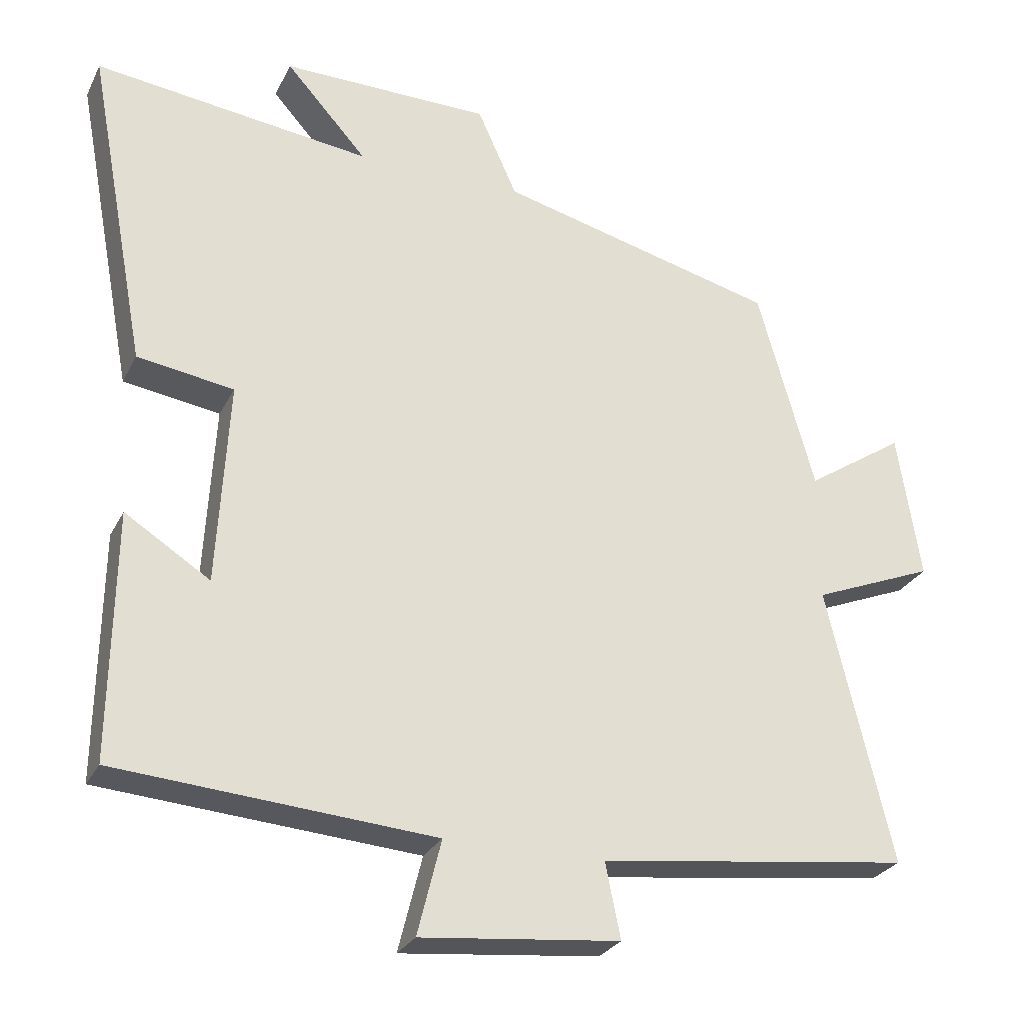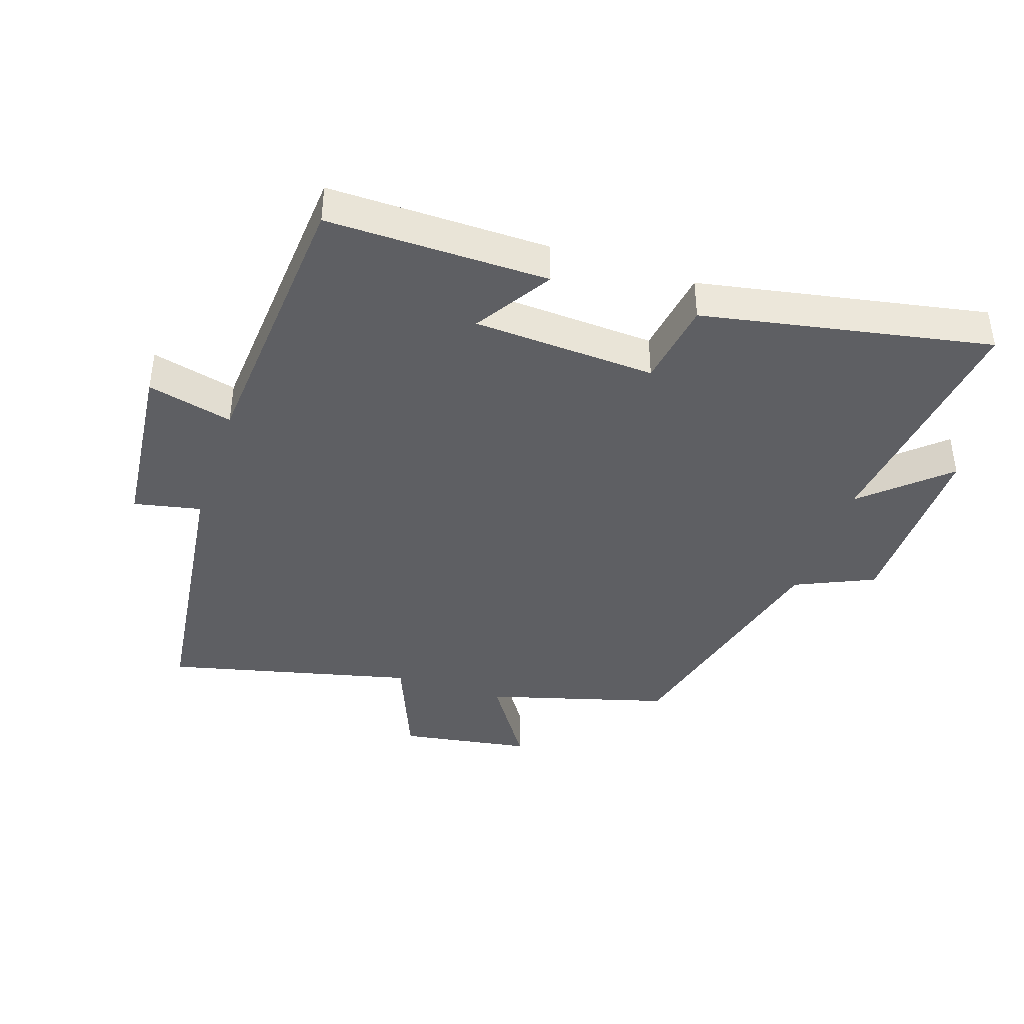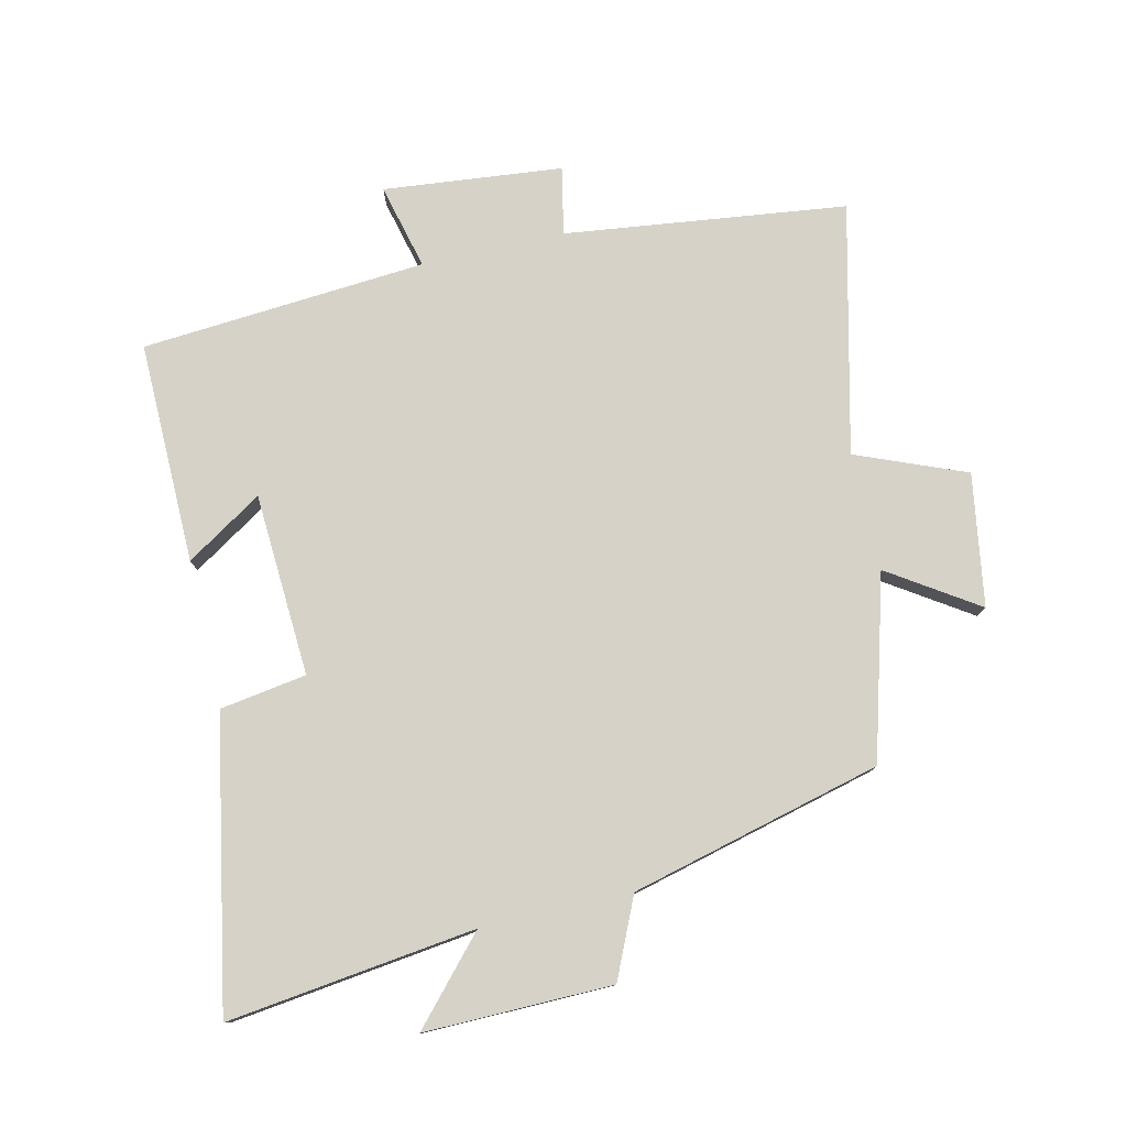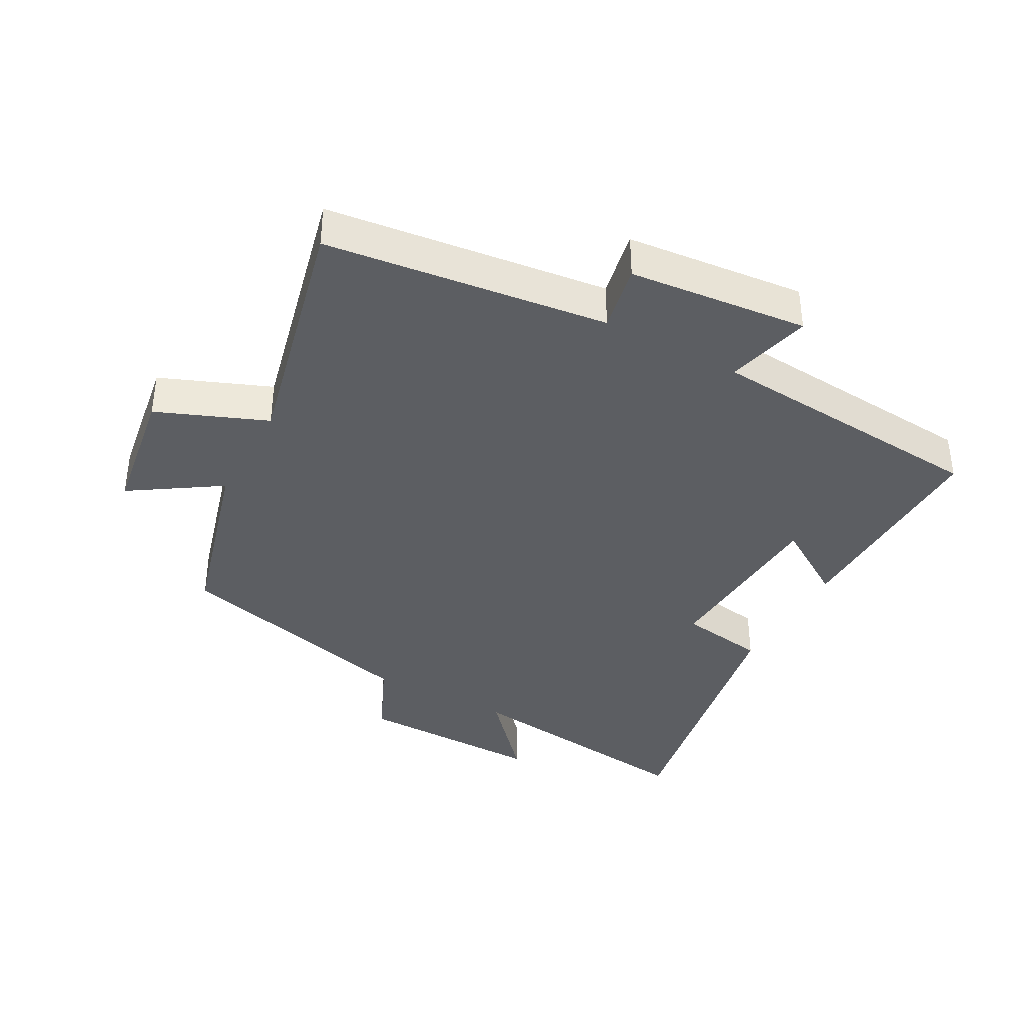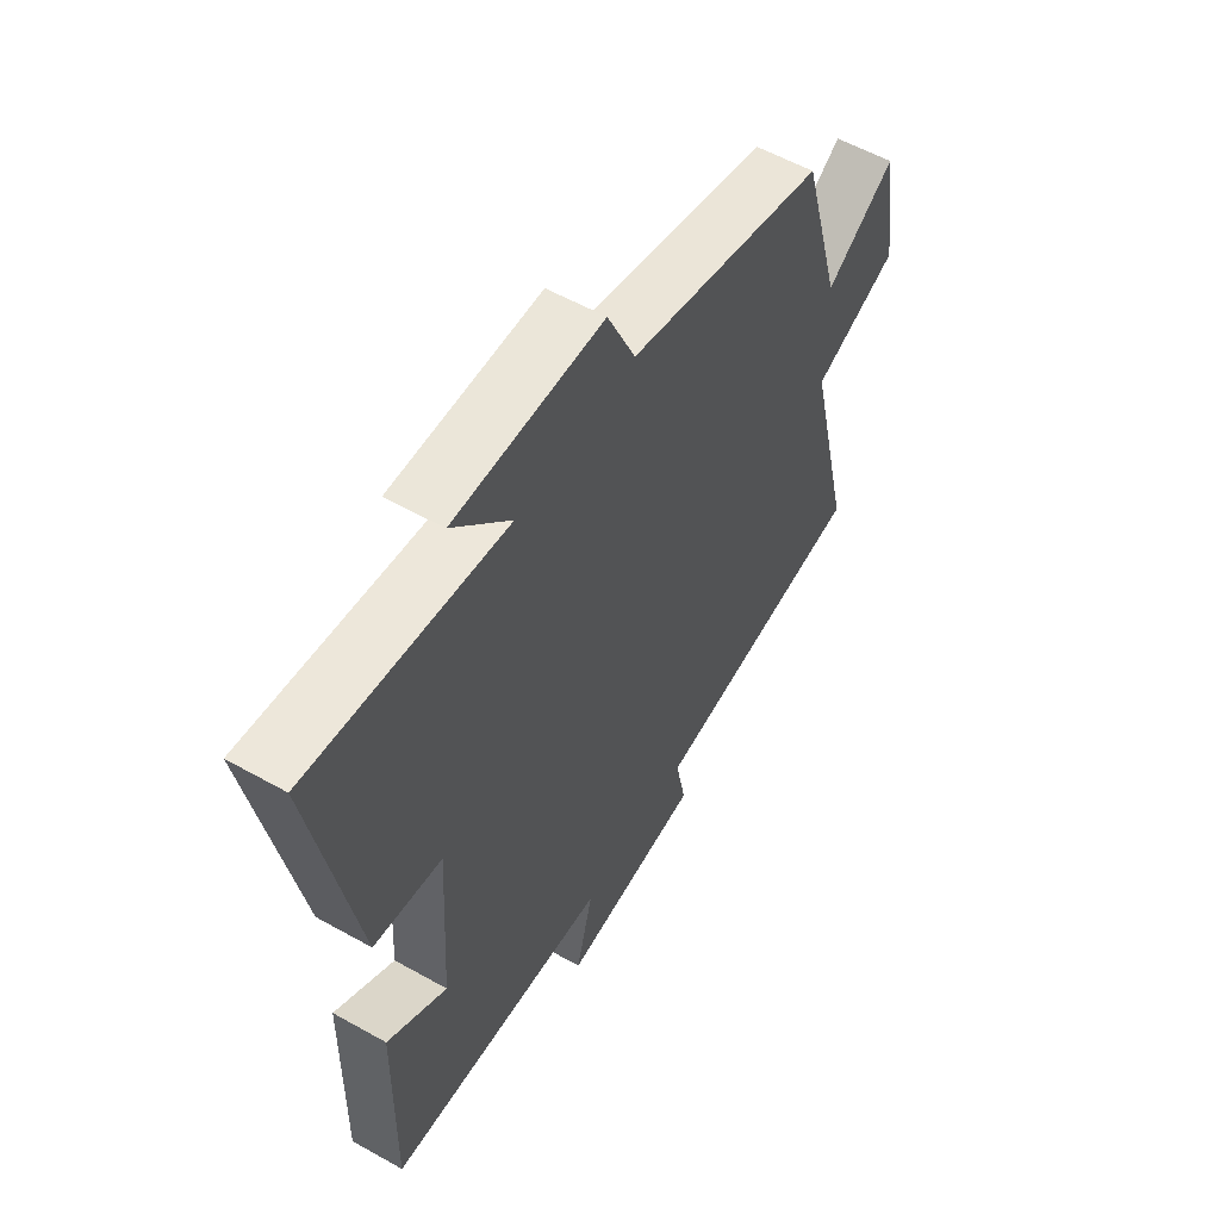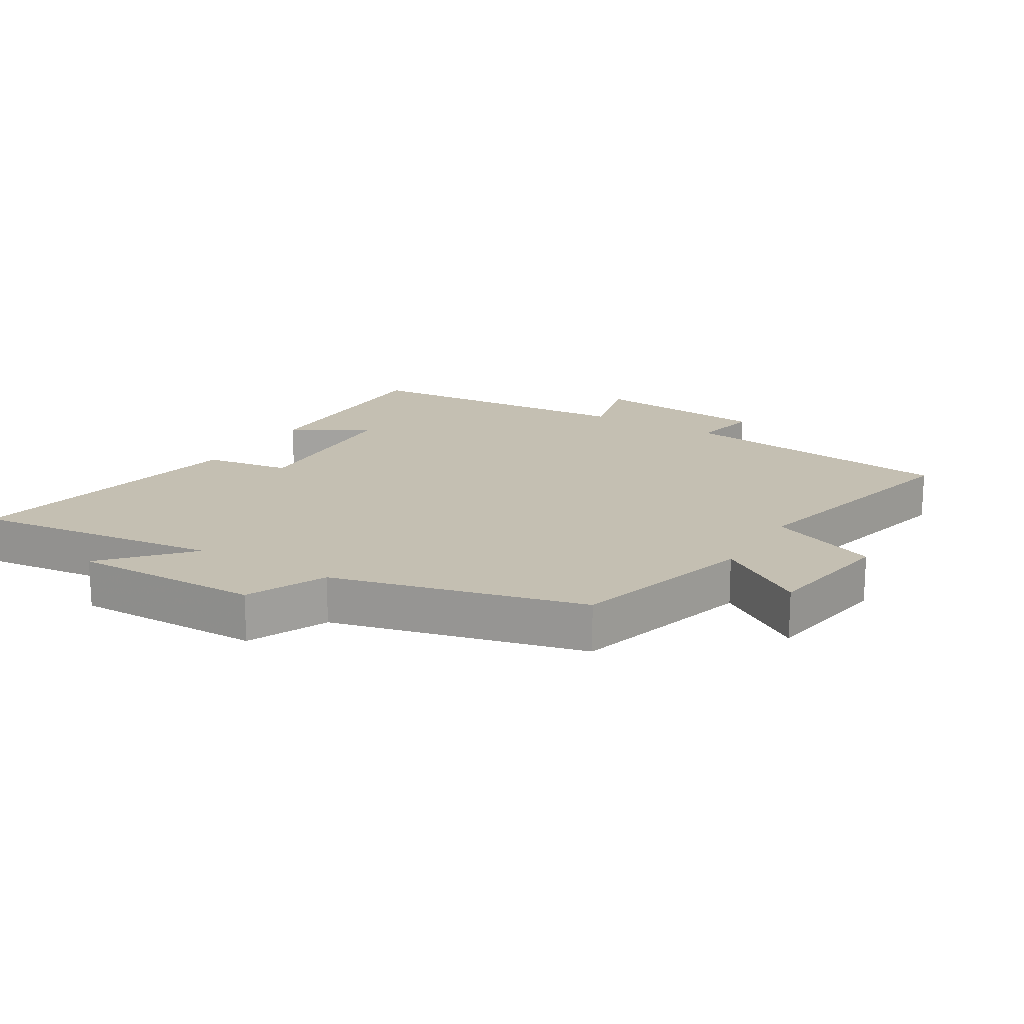
<metadata>
{"format":"obj","ext":"obj","renderer":"f3d","projection":"perspective","resolution":1024,"background":"white","views":[{"elev":-27.2,"azim":-22.0,"up":"+Z"},{"elev":-40.9,"azim":-108.3,"up":"+Y"},{"elev":78.4,"azim":-12.9,"up":"+Y"},{"elev":-38.2,"azim":151.3,"up":"+Y"},{"elev":56.7,"azim":-59.6,"up":"+Z"},{"elev":17.6,"azim":31.3,"up":"+Y"}]}
</metadata>
<code>
v 0.421 0.07 0.401
v 0.5 0.07 0.119
v 0.637 0.07 0.209
v 0.669 0.07 0.005
v 0.5 0.07 -0.063
v 0.591 0.07 -0.446
v 0.157 0.07 -0.5
v 0.178 0.07 -0.604
v -0.098 0.07 -0.632
v -0.065 0.07 -0.5
v -0.505 0.07 -0.466
v -0.5 0.07 -0.124
v -0.382 0.07 -0.199
v -0.366 0.07 0.083
v -0.5 0.07 0.104
v -0.583 0.07 0.549
v -0.199 0.07 0.5
v -0.312 0.07 0.626
v -0.022 0.07 0.622
v 0.033 0.07 0.5
v 0.421 0 0.401
v 0.5 0 0.119
v 0.637 0 0.209
v 0.669 0 0.005
v 0.5 0 -0.063
v 0.591 0 -0.446
v 0.157 0 -0.5
v 0.178 0 -0.604
v -0.098 0 -0.632
v -0.065 0 -0.5
v -0.505 0 -0.466
v -0.5 0 -0.124
v -0.382 0 -0.199
v -0.366 0 0.083
v -0.5 0 0.104
v -0.583 0 0.549
v -0.199 0 0.5
v -0.312 0 0.626
v -0.022 0 0.622
v 0.033 0 0.5
f 17 18 19 20
f 17 20 1 2
f 16 17 2
f 15 16 2
f 14 15 2
f 13 14 2
f 10 11 12 13
f 10 13 2
f 7 8 9 10
f 5 6 7 10
f 5 10 2 3
f 3 4 5
f 40 39 38 37
f 22 21 40 37
f 22 37 36
f 22 36 35
f 22 35 34
f 22 34 33
f 33 32 31 30
f 22 33 30
f 30 29 28 27
f 30 27 26 25
f 23 22 30 25
f 25 24 23
f 1 21 22 2
f 2 22 23 3
f 3 23 24 4
f 4 24 25 5
f 5 25 26 6
f 6 26 27 7
f 7 27 28 8
f 8 28 29 9
f 9 29 30 10
f 10 30 31 11
f 11 31 32 12
f 12 32 33 13
f 13 33 34 14
f 14 34 35 15
f 15 35 36 16
f 16 36 37 17
f 17 37 38 18
f 18 38 39 19
f 19 39 40 20
f 20 40 21 1

</code>
